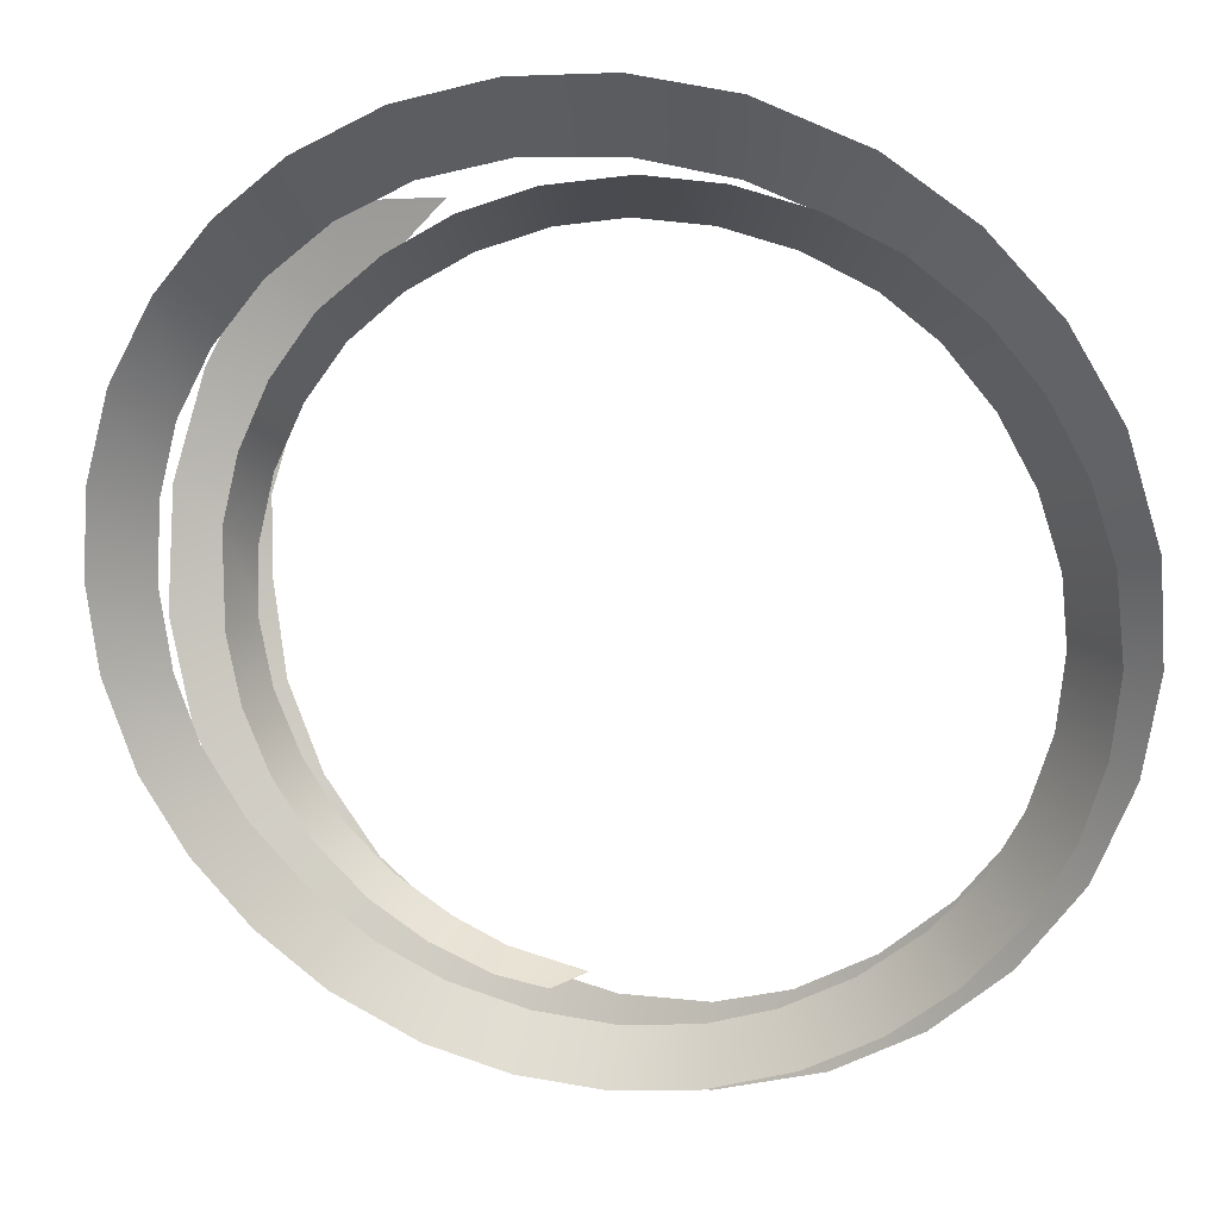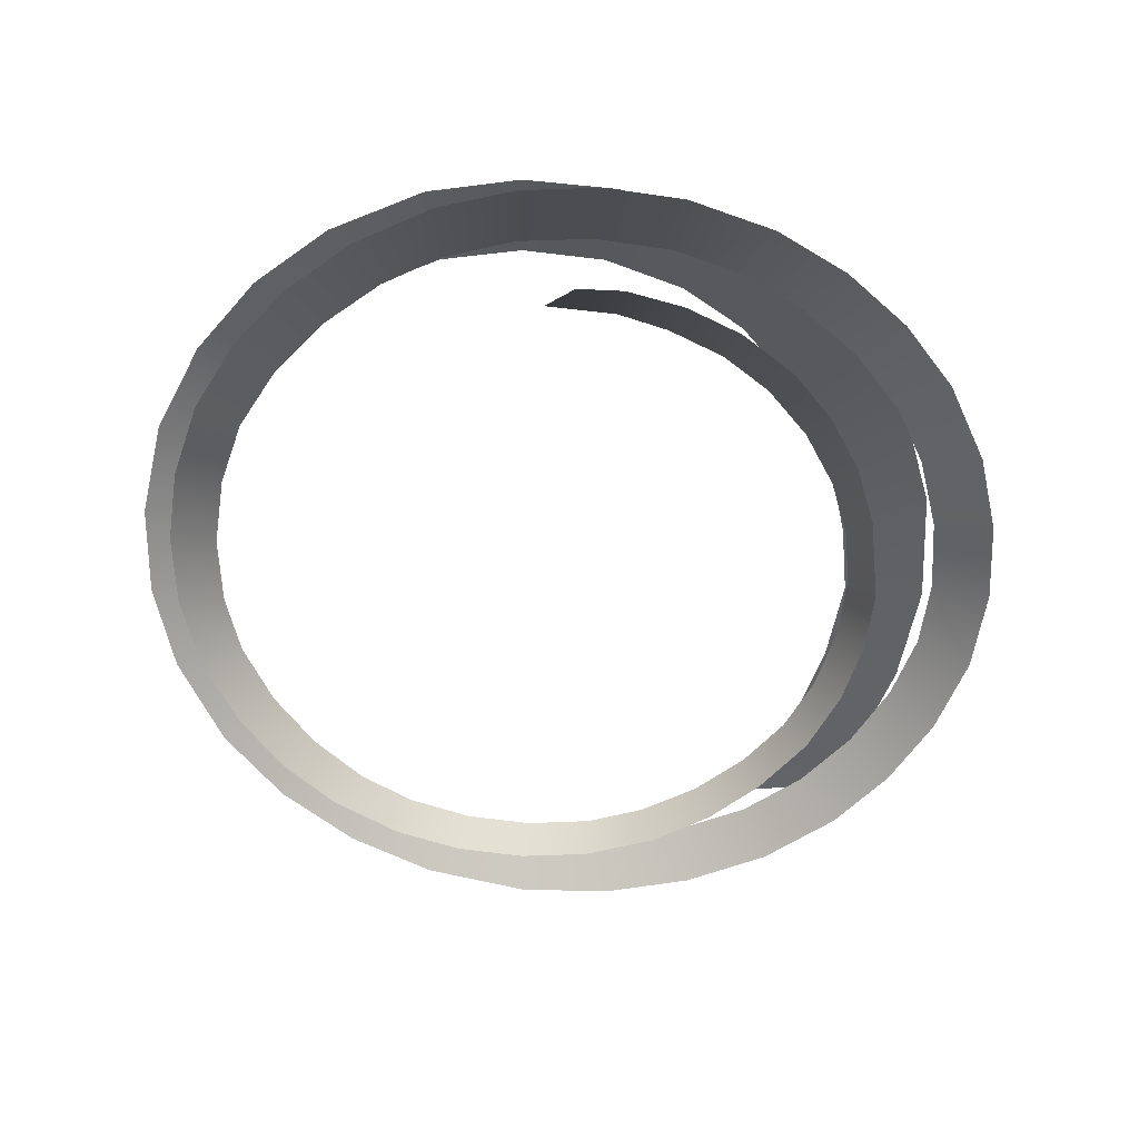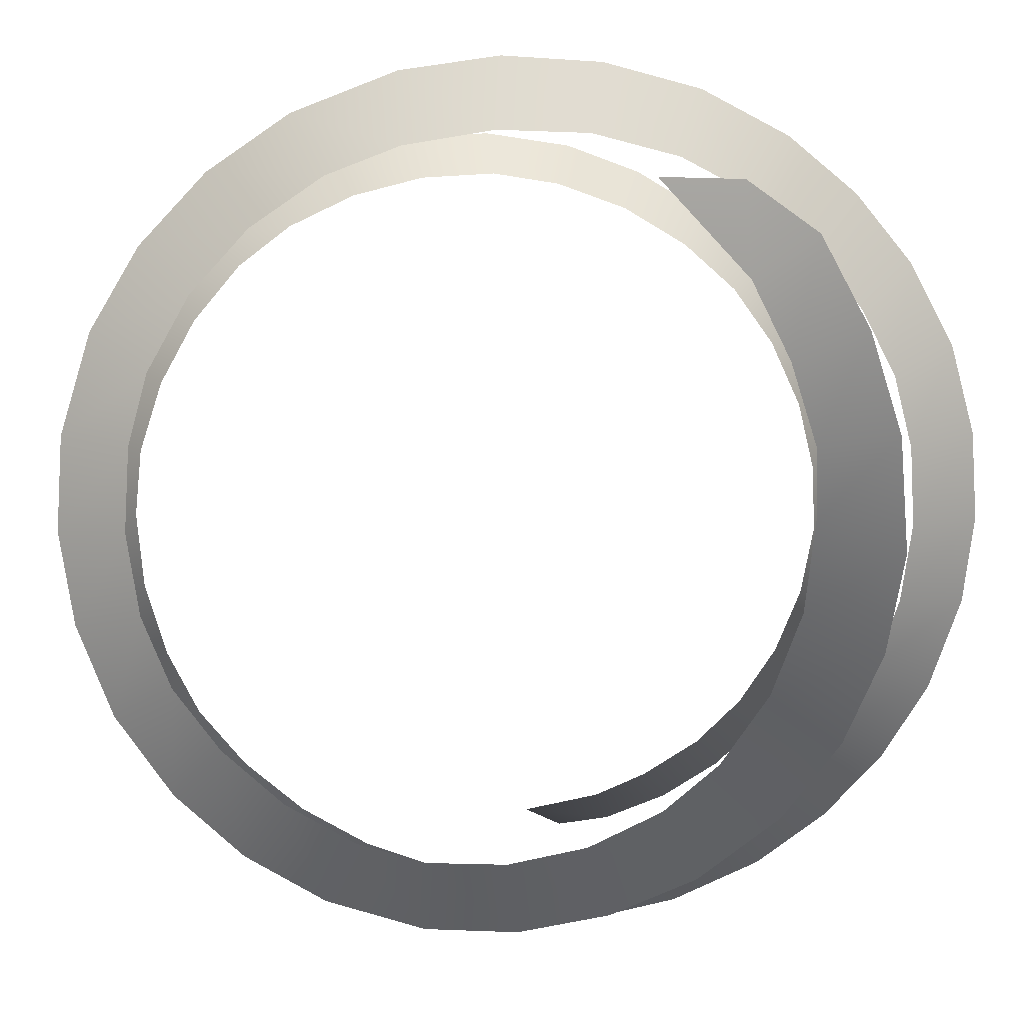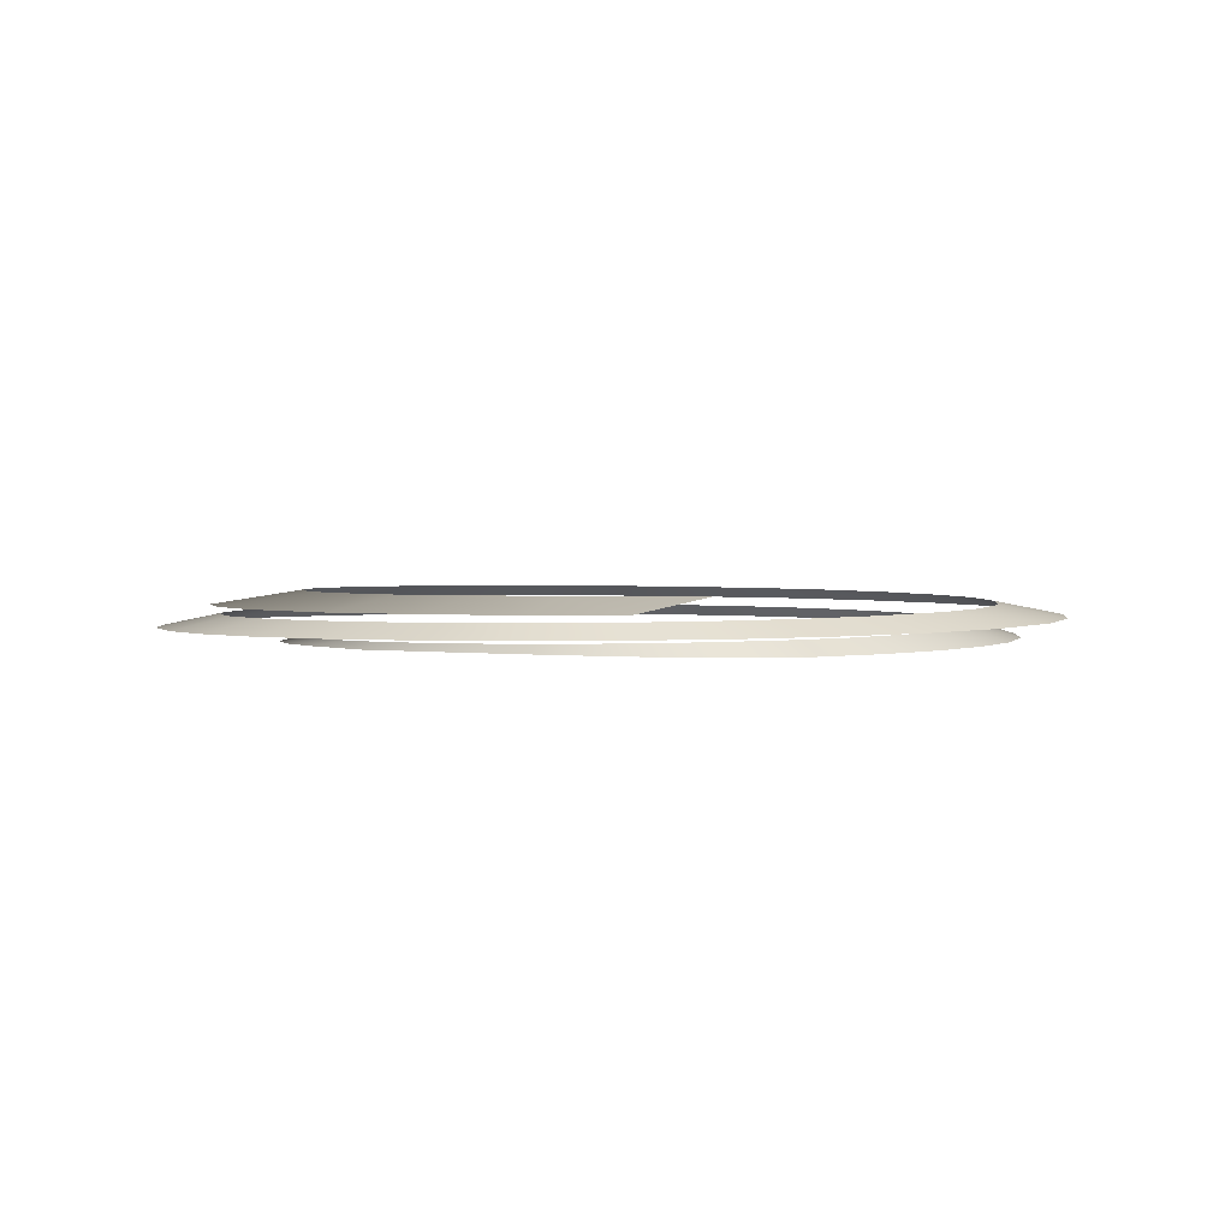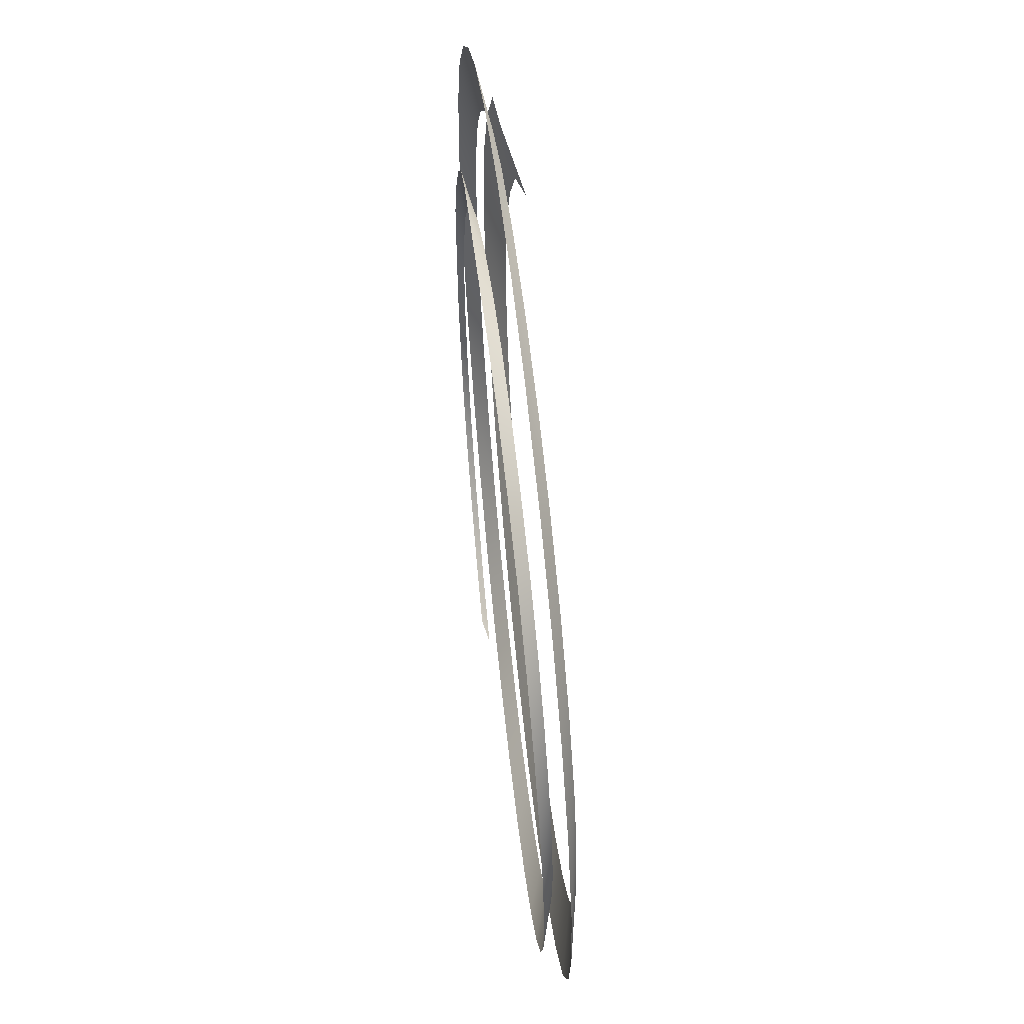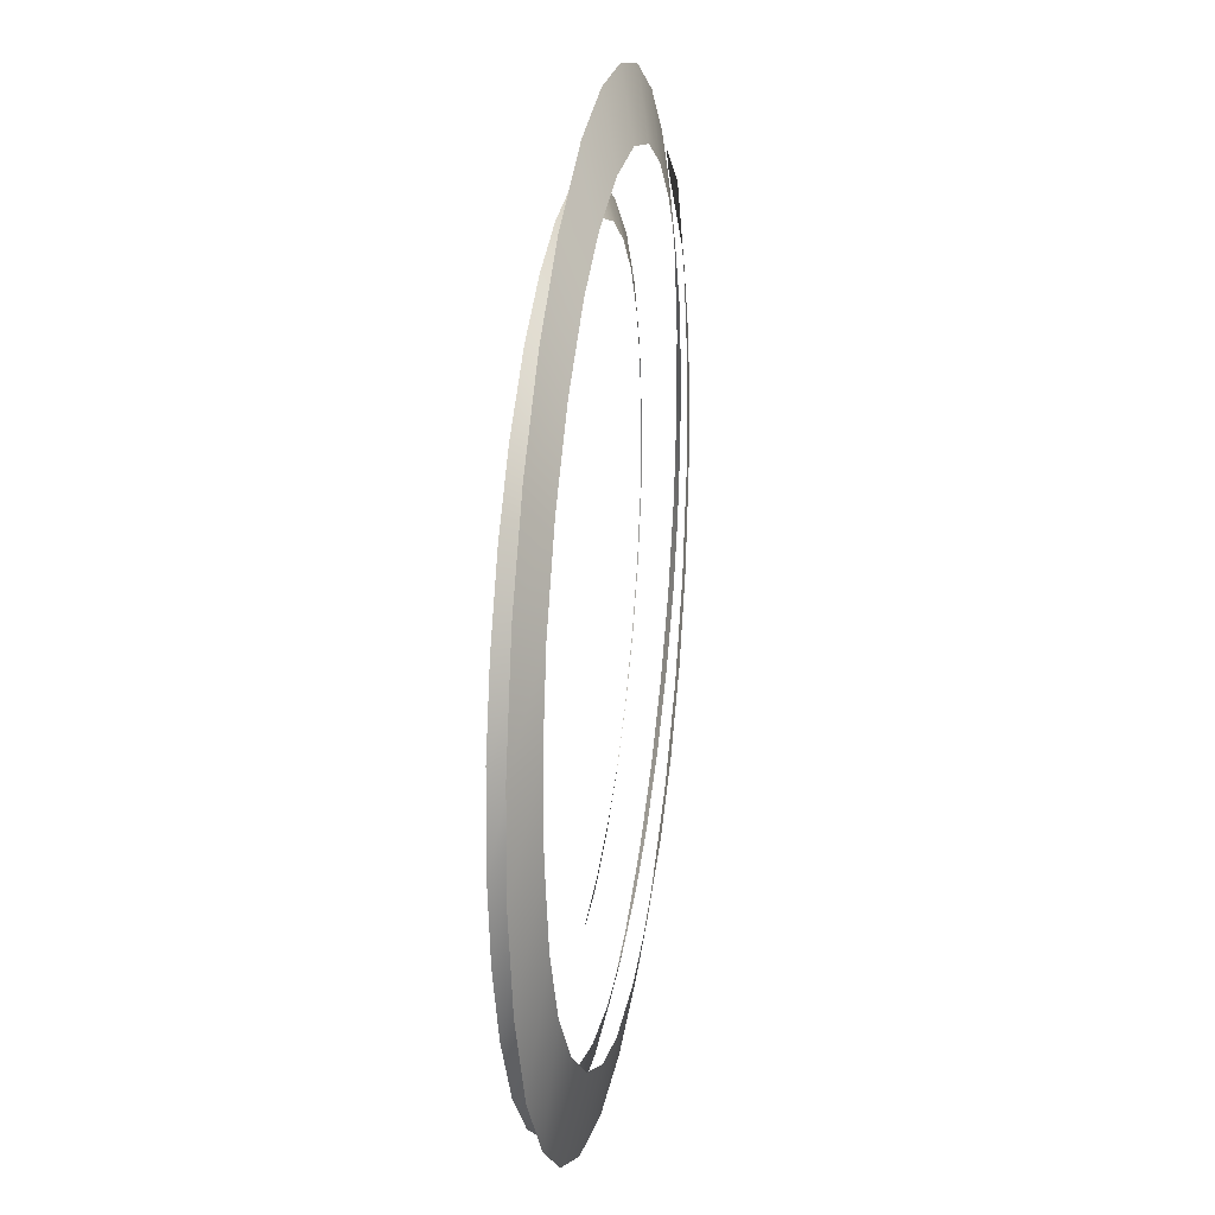
<metadata>
{"format":"obj","ext":"obj","renderer":"f3d","projection":"perspective","resolution":1024,"background":"white","views":[{"elev":19.3,"azim":10.4,"up":"+Z"},{"elev":-58.7,"azim":-173.1,"up":"+Y"},{"elev":14.7,"azim":-176.6,"up":"+Z"},{"elev":2.0,"azim":-35.7,"up":"+Y"},{"elev":61.8,"azim":83.7,"up":"+Z"},{"elev":24.9,"azim":99.4,"up":"+Z"}]}
</metadata>
<code>
g SkillTrail_02_Outside
v 0.07861 -0.1307 -1.879
v -0.3636 -0.1252 -1.767
v -0.4289 -0.1554 -1.93
v -0.1293 -0.1604 -1.983
v -0.7886 -0.1506 -1.772
v -0.6623 -0.1199 -1.621
v -1.116 -0.1457 -1.547
v -0.9894 -0.1147 -1.395
v -1.414 -0.1406 -1.235
v -1.25 -0.1098 -1.121
v -1.627 -0.1358 -0.8888
v -1.462 -0.1047 -0.7798
v -1.773 -0.1311 -0.5059
v -1.606 -0.09966 -0.4029
v -1.846 -0.1263 -0.0986
v -1.675 -0.09457 -0.003168
v -1.838 -0.1254 0.4701
v -1.658 -0.08979 0.3773
v -1.737 -0.1205 0.8801
v -1.562 -0.08462 0.7749
v -1.56 -0.1201 1.267
v -1.39 -0.07938 1.149
v -1.3 -0.124 1.633
v -1.159 -0.07426 1.472
v -0.9511 -0.1315 1.935
v -0.8607 -0.06907 1.738
v -0.575 -0.1387 2.158
v -0.5027 -0.06359 1.952
v -0.1606 -0.1412 2.309
v -0.1082 -0.05803 2.094
v 0.3211 -0.1352 2.379
v 0.2731 -0.05289 2.152
v 0.7689 -0.1296 2.347
v 0.6955 -0.04723 2.125
v 1.206 -0.124 2.232
v 1.107 -0.04155 2.017
v 1.617 -0.1184 2.036
v 1.491 -0.03587 1.831
v 2.017 -0.1123 1.729
v 1.801 -0.03076 1.591
v 2.318 -0.1068 1.376
v 2.082 -0.02519 1.256
v 2.549 -0.1013 0.9643
v 2.297 -0.01972 0.8699
v 2.702 -0.096 0.5128
v 2.436 -0.01437 0.4473
v 2.762 -0.09028 -0.01364
v 2.479 -0.009719 0.04657
v 2.72 -0.08528 -0.4963
v 2.441 -0.004722 -0.4013
v 2.589 -0.08047 -0.9658
v 2.317 7.808e-05 -0.836
v 2.359 -0.0756 -1.429
v 2.124 0.004424 -1.221
v 2.029 -0.07101 -1.832
v 1.842 0.008528 -1.558
v 1.642 -0.06687 -2.152
v 1.482 0.01264 -1.854
v 1.198 -0.06293 -2.397
v 1.072 0.01653 -2.079
v 0.6611 -0.05883 -2.568
v 0.6743 0.01979 -2.209
v 0.1511 -0.05534 -2.617
v 0.2063 0.02324 -2.26
v -0.3605 -0.05202 -2.573
v -0.2743 0.0265 -2.216
v -0.8631 -0.04886 -2.433
v -0.741 0.02962 -2.084
v -1.382 -0.0455 -2.165
v -1.125 0.03225 -1.889
v -1.793 -0.04258 -1.833
v -1.506 0.03512 -1.59
v -2.136 -0.03972 -1.433
v -1.823 0.03793 -1.228
v -2.4 -0.03689 -0.9774
v -2.066 0.0407 -0.813
v -2.58 -0.03375 -0.4238
v -2.199 0.04314 -0.4077
v -2.638 -0.03089 0.09971
v -2.26 0.04594 0.07021
v -2.597 -0.02798 0.626
v -2.228 0.04879 0.548
v -2.45 -0.02483 1.162
v -2.115 0.05153 0.9816
v -2.188 -0.02158 1.65
v -1.91 0.05436 1.377
v -1.856 -0.0184 2.054
v -1.618 0.05747 1.745
v -1.454 -0.01513 2.387
v -1.249 0.06088 2.051
v -0.9411 -0.01144 2.656
v -0.827 0.0651 2.272
v -0.3684 -0.006906 2.808
v -0.3053 0.07007 2.406
v 0.226 -0.002201 2.843
v 0.2506 0.07663 2.422
v 0.827 0.003642 2.756
v 0.8069 0.08324 2.328
v 1.467 0.01027 2.505
v 1.263 0.08907 2.149
v 1.975 0.01626 2.157
v 1.717 0.09567 1.836
v 2.395 0.02216 1.712
v 2.086 0.1022 1.434
v 2.71 0.02794 1.191
v 2.355 0.1087 0.9604
v 2.914 0.03423 0.548
v 2.484 0.1143 0.5016
v 2.959 0.03975 -0.05717
v 2.522 0.1204 -0.0368
v 2.875 0.04504 -0.6548
v 2.447 0.1264 -0.566
v 2.654 0.05036 -1.248
v 2.266 0.1318 -1.03
v 2.295 0.05542 -1.765
v 1.97 0.137 -1.429
v 1.855 0.05995 -2.164
v 1.58 0.1422 -1.775
v 1.341 0.06417 -2.454
v 1.132 0.1471 -2.025
v 0.7126 0.06852 -2.628
v 0.697 0.1512 -2.142
v 0.1214 0.07217 -2.632
v 0.183 0.1556 -2.14
v -0.4598 0.07558 -2.499
v -0.3191 0.1597 -2.012
v -1.002 0.0787 -2.241
v -0.7816 0.1636 -1.761
v -1.518 0.08194 -1.816
v -1.128 0.1669 -1.442
v -1.879 0.08473 -1.315
v -1.427 0.1704 -0.9848
v -2.119 0.08741 -0.7328
v -1.612 0.1738 -0.4562
v -2.226 0.08996 -0.09771
v -1.672 0.1773 0.1192
v -2.165 0.09261 0.6286
v -1.659 0.1806 0.573
v -1.962 0.09657 1.263
v -1.493 0.1846 1.091
v -1.651 0.09954 1.834
v -1.251 0.188 1.573
v -1.207 0.09992 2.149
v -0.6947 0.1883 2.169
g SkillTrail_02_Outside_0
f 3 2 1
f 4 3 1
f 3 5 2
f 5 6 2
f 5 7 6
f 7 8 6
f 7 9 8
f 9 10 8
f 9 11 10
f 11 12 10
f 11 13 12
f 13 14 12
f 13 15 14
f 15 16 14
f 15 17 16
f 17 18 16
f 17 19 18
f 19 20 18
f 19 21 20
f 21 22 20
f 21 23 22
f 23 24 22
f 23 25 24
f 25 26 24
f 25 27 26
f 27 28 26
f 27 29 28
f 29 30 28
f 29 31 30
f 31 32 30
f 31 33 32
f 33 34 32
f 33 35 34
f 35 36 34
f 35 37 36
f 37 38 36
f 37 39 38
f 39 40 38
f 39 41 40
f 41 42 40
f 41 43 42
f 43 44 42
f 43 45 44
f 45 46 44
f 45 47 46
f 47 48 46
f 47 49 48
f 49 50 48
f 49 51 50
f 51 52 50
f 51 53 52
f 53 54 52
f 53 55 54
f 55 56 54
f 55 57 56
f 57 58 56
f 57 59 58
f 59 60 58
f 59 61 60
f 61 62 60
f 61 63 62
f 63 64 62
f 63 65 64
f 65 66 64
f 65 67 66
f 67 68 66
f 67 69 68
f 69 70 68
f 69 71 70
f 71 72 70
f 71 73 72
f 73 74 72
f 73 75 74
f 75 76 74
f 75 77 76
f 77 78 76
f 77 79 78
f 79 80 78
f 79 81 80
f 81 82 80
f 81 83 82
f 83 84 82
f 83 85 84
f 85 86 84
f 85 87 86
f 87 88 86
f 87 89 88
f 89 90 88
f 89 91 90
f 91 92 90
f 91 93 92
f 93 94 92
f 93 95 94
f 95 96 94
f 95 97 96
f 97 98 96
f 97 99 98
f 99 100 98
f 99 101 100
f 101 102 100
f 101 103 102
f 103 104 102
f 103 105 104
f 105 106 104
f 105 107 106
f 107 108 106
f 107 109 108
f 109 110 108
f 109 111 110
f 111 112 110
f 111 113 112
f 113 114 112
f 113 115 114
f 115 116 114
f 115 117 116
f 117 118 116
f 117 119 118
f 119 120 118
f 119 121 120
f 121 122 120
f 121 123 122
f 123 124 122
f 123 125 124
f 125 126 124
f 125 127 126
f 127 128 126
f 127 129 128
f 129 130 128
f 129 131 130
f 131 132 130
f 131 133 132
f 133 134 132
f 133 135 134
f 135 136 134
f 135 137 136
f 137 138 136
f 137 139 138
f 139 140 138
f 139 141 140
f 141 142 140
f 141 143 142
f 143 144 142

</code>
